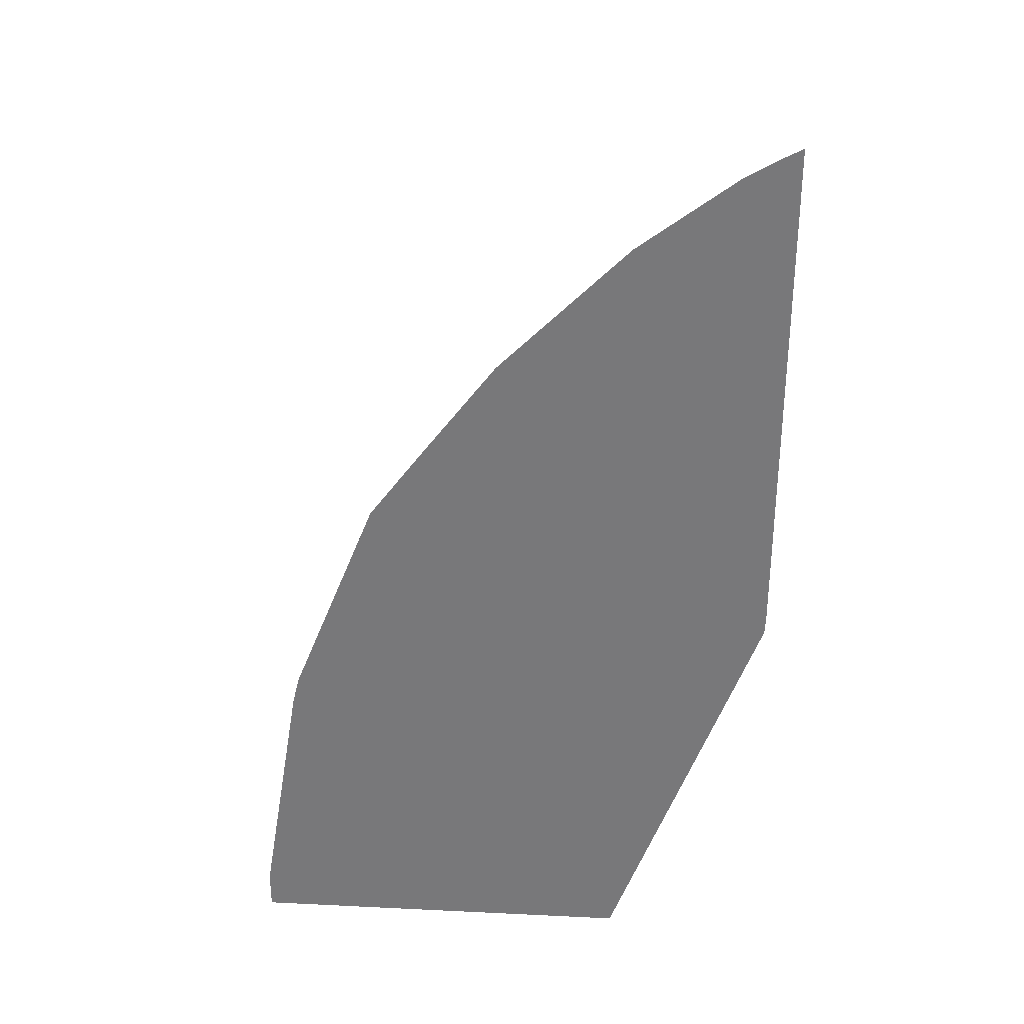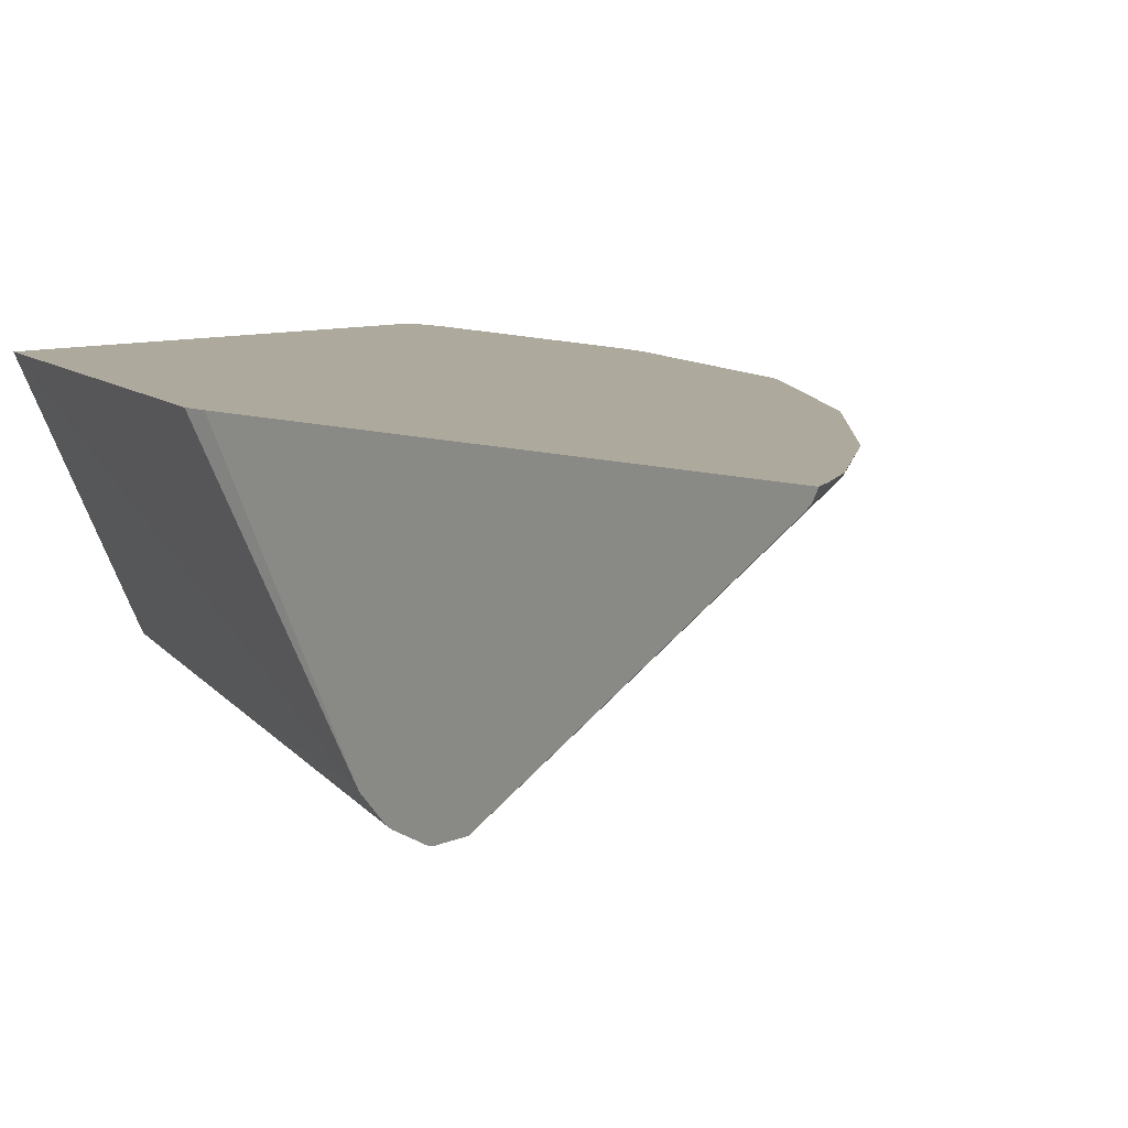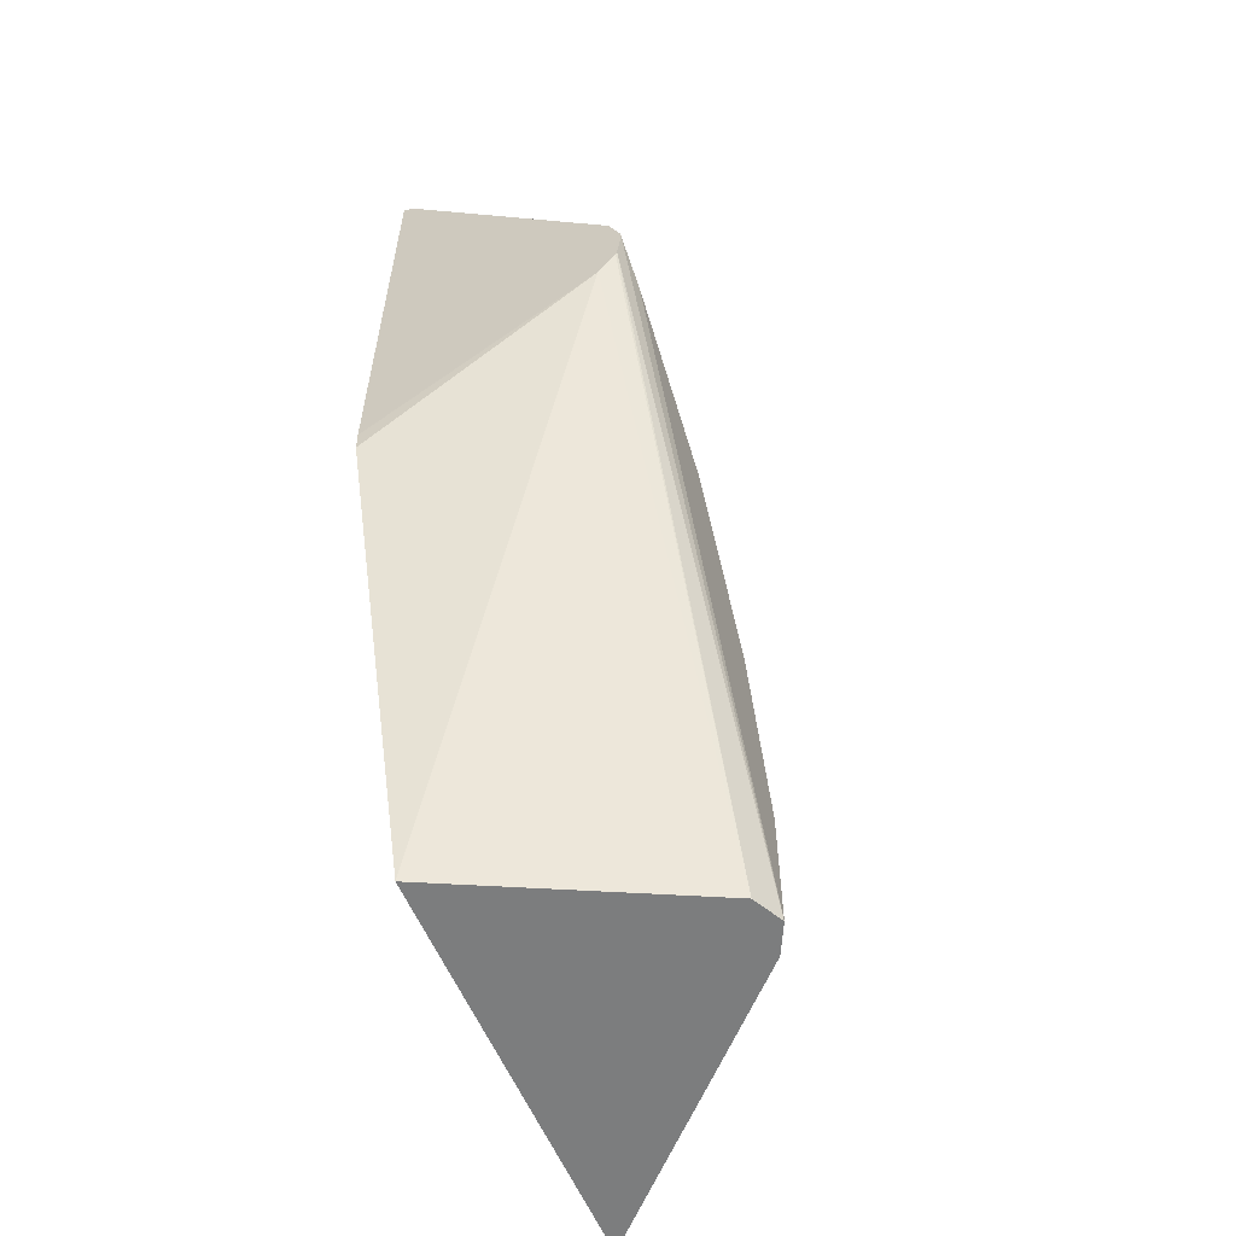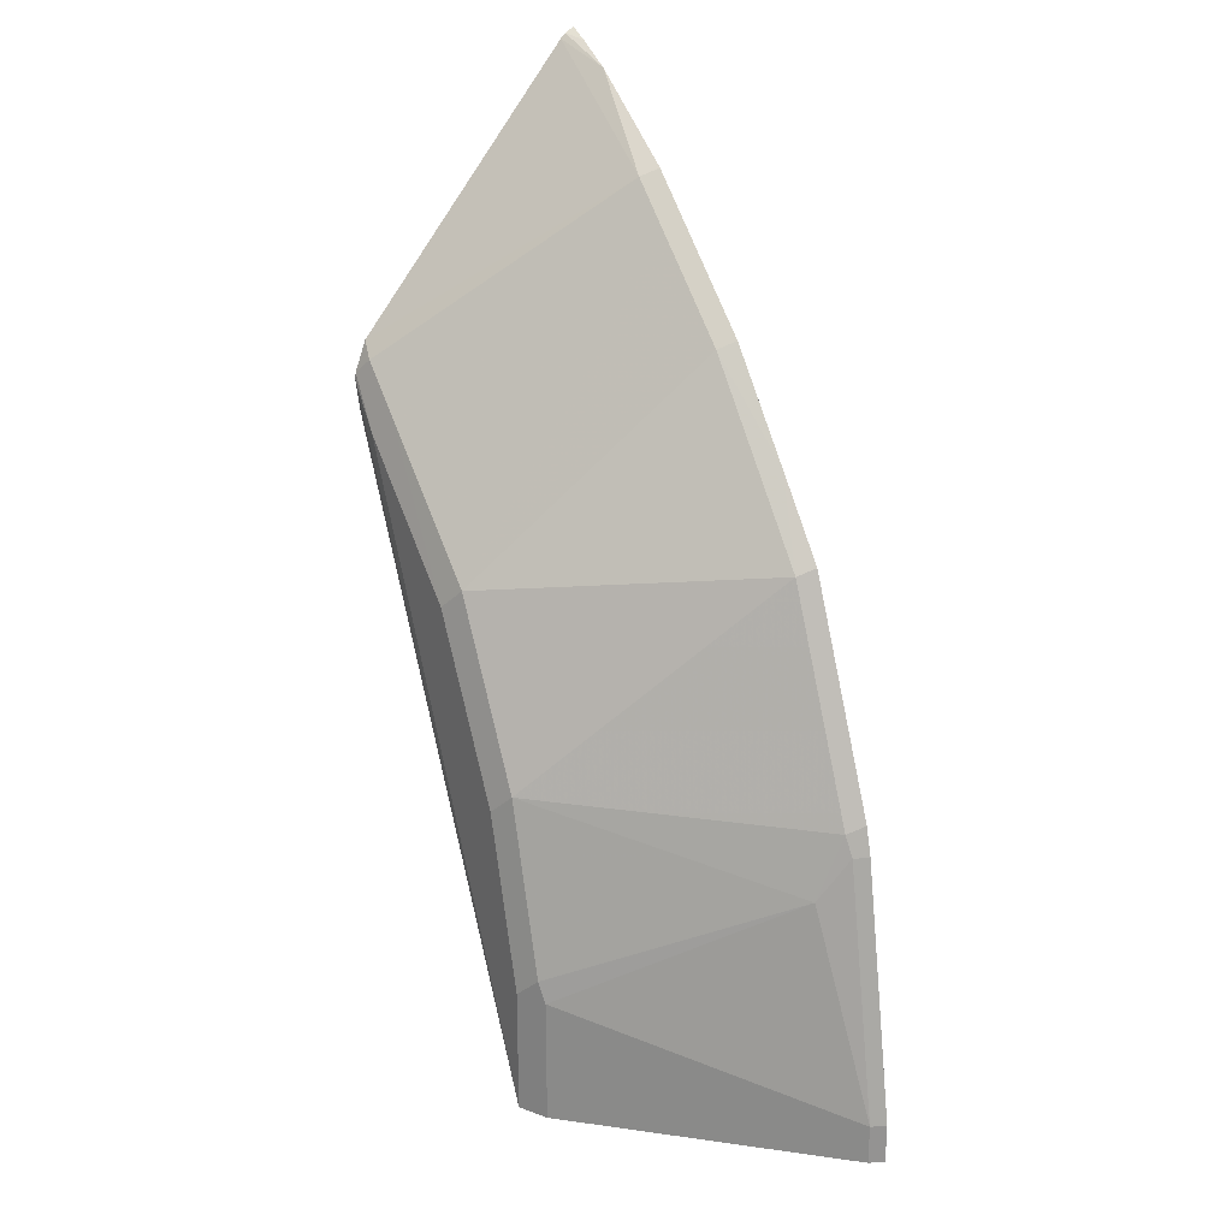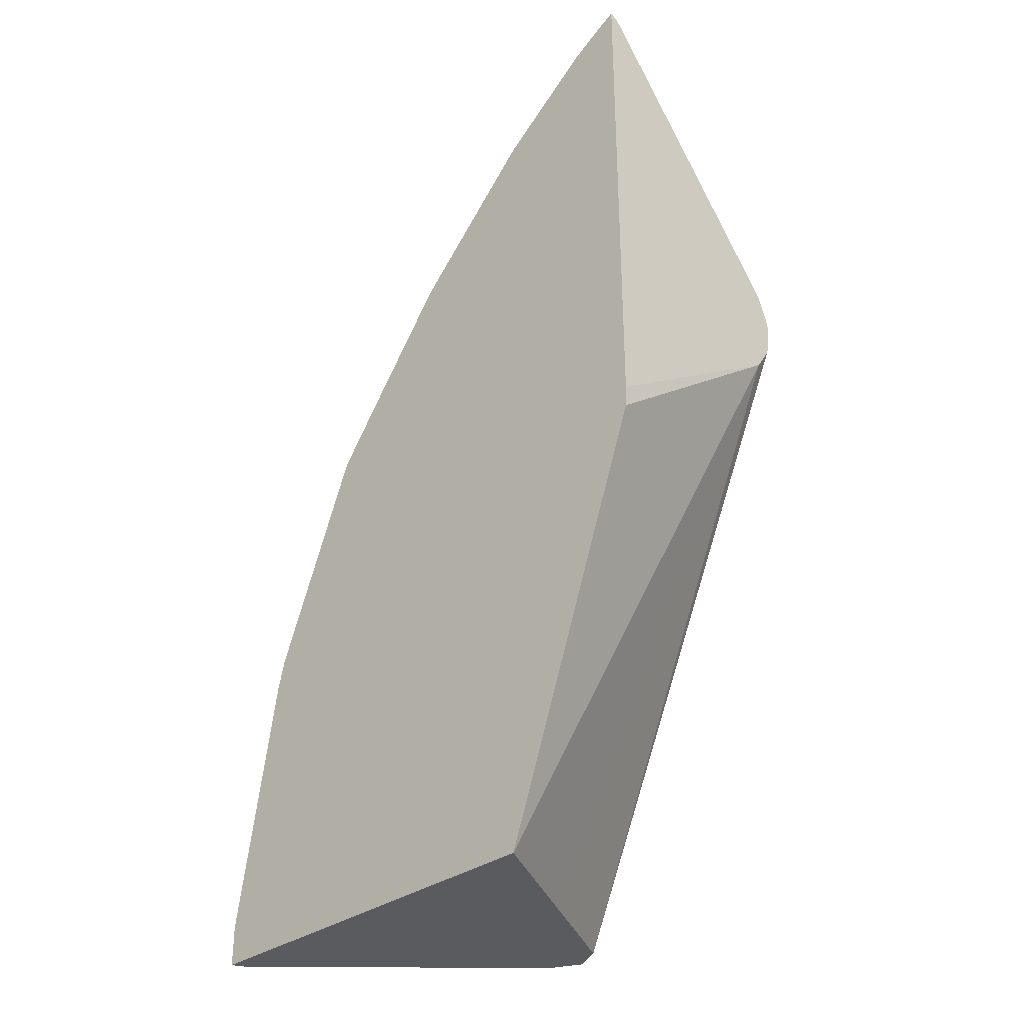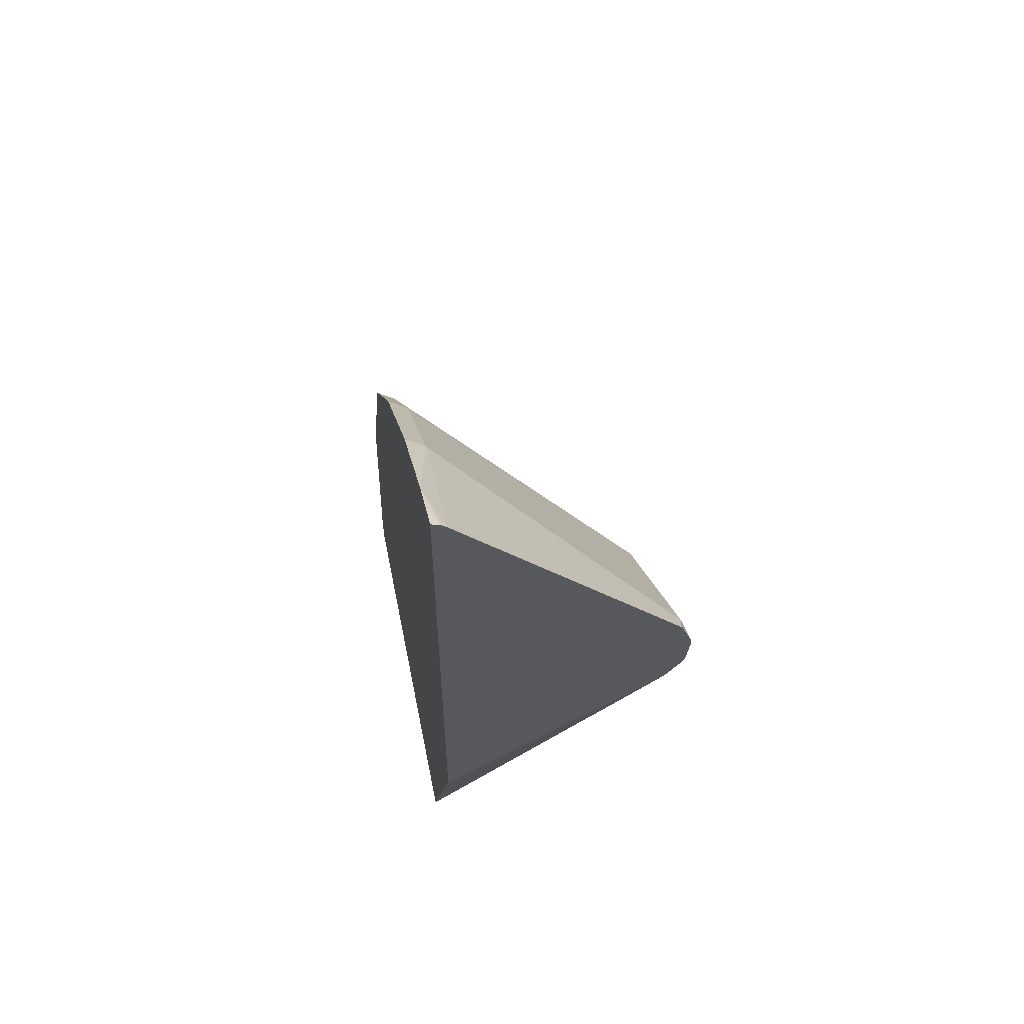
<metadata>
{"format":"obj","ext":"obj","renderer":"f3d","projection":"perspective","resolution":1024,"background":"white","views":[{"elev":32.0,"azim":-176.1,"up":"+Z"},{"elev":8.8,"azim":-43.7,"up":"+Y"},{"elev":-59.0,"azim":-66.9,"up":"+Z"},{"elev":23.6,"azim":58.3,"up":"+Z"},{"elev":-33.3,"azim":-135.5,"up":"+Z"},{"elev":59.4,"azim":-101.3,"up":"+Z"}]}
</metadata>
<code>
v 0.4943 -0.7717 0.01913
v 0.4911 -0.7781 0.01913
v 0.4943 -0.7717 0.001456
v 0.4751 -0.7717 0.1339
v 0.3954 -0.8737 0.05742
v 0.4911 -0.7781 0.001456
v 0.4719 -0.7781 0.1339
v 0.4656 -0.7908 0.1148
v 0.3189 -0.7717 0.001456
v 0.4719 -0.7717 0.1467
v 0.4687 -0.7797 0.1435
v 0.3922 -0.8753 0.06698
v 0.3826 -0.8801 0.05742
v 0.3954 -0.8737 0.001456
v 0.3731 -0.8753 0.1435
v 0.2519 -0.7717 0.185
v 0.3253 -0.7844 0.001456
v 0.2516 -0.8692 0.2596
v 0.4337 -0.7717 0.2423
v 0.4305 -0.7797 0.2391
v 0.3826 -0.8801 0.001456
v 0.3635 -0.8801 0.1339
v 0.354 -0.8753 0.1818
v 0.2516 -0.7717 0.1946
v 0.3458 -0.8255 0.001456
v 0.2516 -0.8766 0.2707
v 0.3628 -0.8595 0.001456
v 0.3699 -0.8737 0.001456
v 0.4092 -0.7717 0.2752
v 0.3731 -0.7797 0.3157
v 0.3348 -0.8753 0.22
v 0.3798 -0.8787 0.001456
v 0.2679 -0.8801 0.2678
v 0.2516 -0.879 0.287
v 0.2516 -0.8772 0.2727
v 0.3444 -0.8801 0.1722
v 0.2516 -0.7717 0.4224
v 0.3763 -0.7717 0.3188
v 0.3572 -0.7717 0.338
v 0.3348 -0.7797 0.3539
v 0.3253 -0.8801 0.2105
v 0.2774 -0.8753 0.2774
v 0.287 -0.8801 0.2487
v 0.2583 -0.8753 0.2965
v 0.2516 -0.8787 0.2898
v 0.2516 -0.7758 0.4202
v 0.2599 -0.7717 0.4181
v 0.3189 -0.7717 0.3762
v 0.3157 -0.7797 0.3731
v 0.2516 -0.8736 0.3033
v 0.2516 -0.778 0.4181
v 0.2753 -0.7717 0.4092
f 23 31 36
f 18 28 26
f 19 29 20
f 20 29 30
f 20 30 31
f 21 35 32
f 21 33 34
f 21 34 35
f 18 27 28
f 20 31 23
f 18 25 27
f 16 18 24
f 18 46 37
f 18 51 46
f 18 50 51
f 18 45 50
f 18 34 45
f 18 35 34
f 18 26 35
f 17 25 18
f 15 36 22
f 26 28 35
f 18 37 24
f 28 32 35
f 46 52 47
f 30 38 39
f 49 51 50
f 49 52 51
f 48 52 49
f 15 23 36
f 46 51 52
f 44 49 50
f 44 50 45
f 42 49 44
f 41 42 43
f 40 49 42
f 29 38 30
f 40 48 49
f 33 45 34
f 33 44 45
f 33 42 44
f 33 43 42
f 31 42 41
f 31 40 42
f 31 41 36
f 30 40 31
f 30 48 40
f 30 39 48
f 37 46 47
f 15 20 23
f 13 43 33
f 1 16 24
f 3 6 14
f 2 8 5
f 2 7 8
f 2 14 6
f 2 5 14
f 1 7 2
f 1 10 4
f 1 19 10
f 1 29 19
f 1 38 29
f 1 39 38
f 1 48 39
f 1 52 48
f 1 47 52
f 1 37 47
f 1 24 37
f 13 33 21
f 1 9 16
f 1 3 9
f 1 6 3
f 1 2 6
f 3 14 21
f 3 21 32
f 1 4 7
f 3 28 27
f 13 41 43
f 13 36 41
f 3 32 28
f 12 22 13
f 12 15 22
f 11 20 15
f 10 20 11
f 10 19 20
f 9 18 16
f 9 17 18
f 8 15 12
f 13 22 36
f 7 11 8
f 8 11 15
f 3 27 25
f 3 17 9
f 4 10 11
f 4 11 7
f 3 25 17
f 5 12 13
f 5 13 21
f 5 21 14
f 5 8 12

</code>
